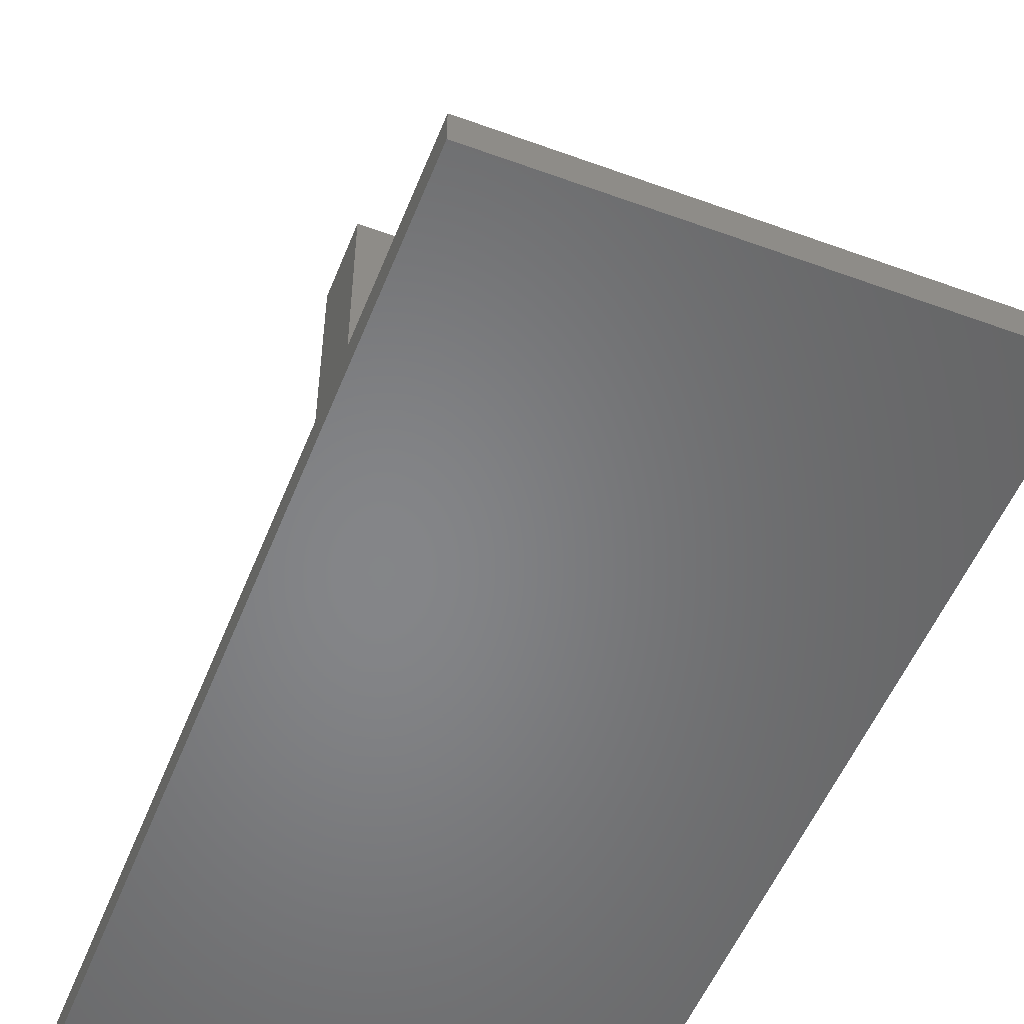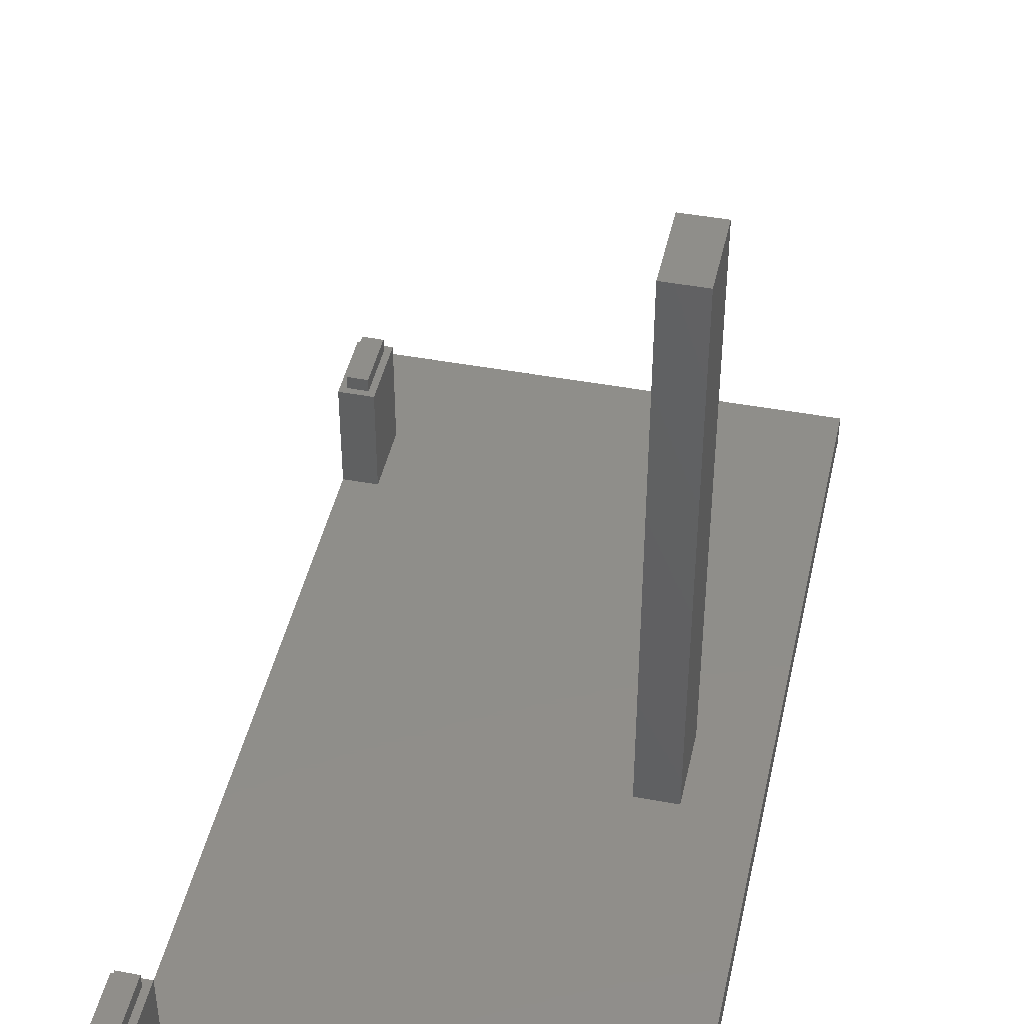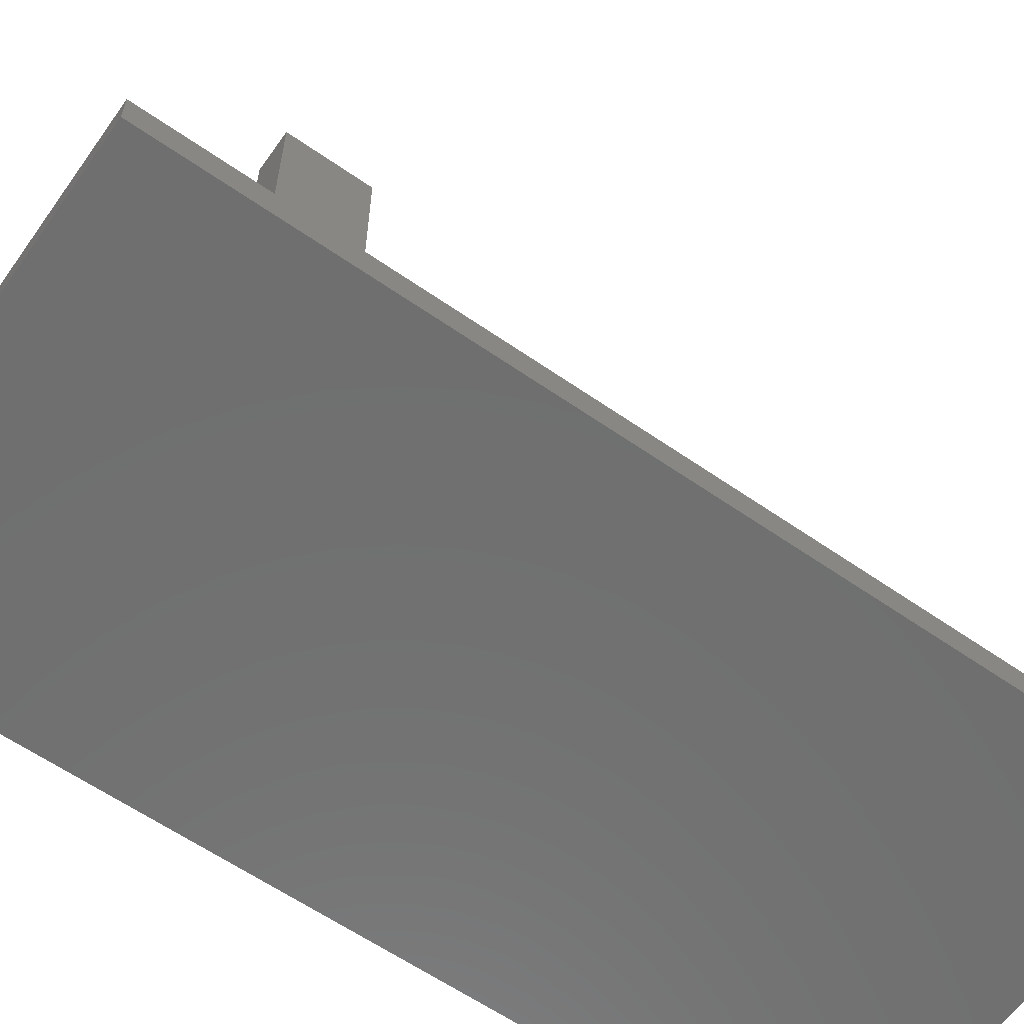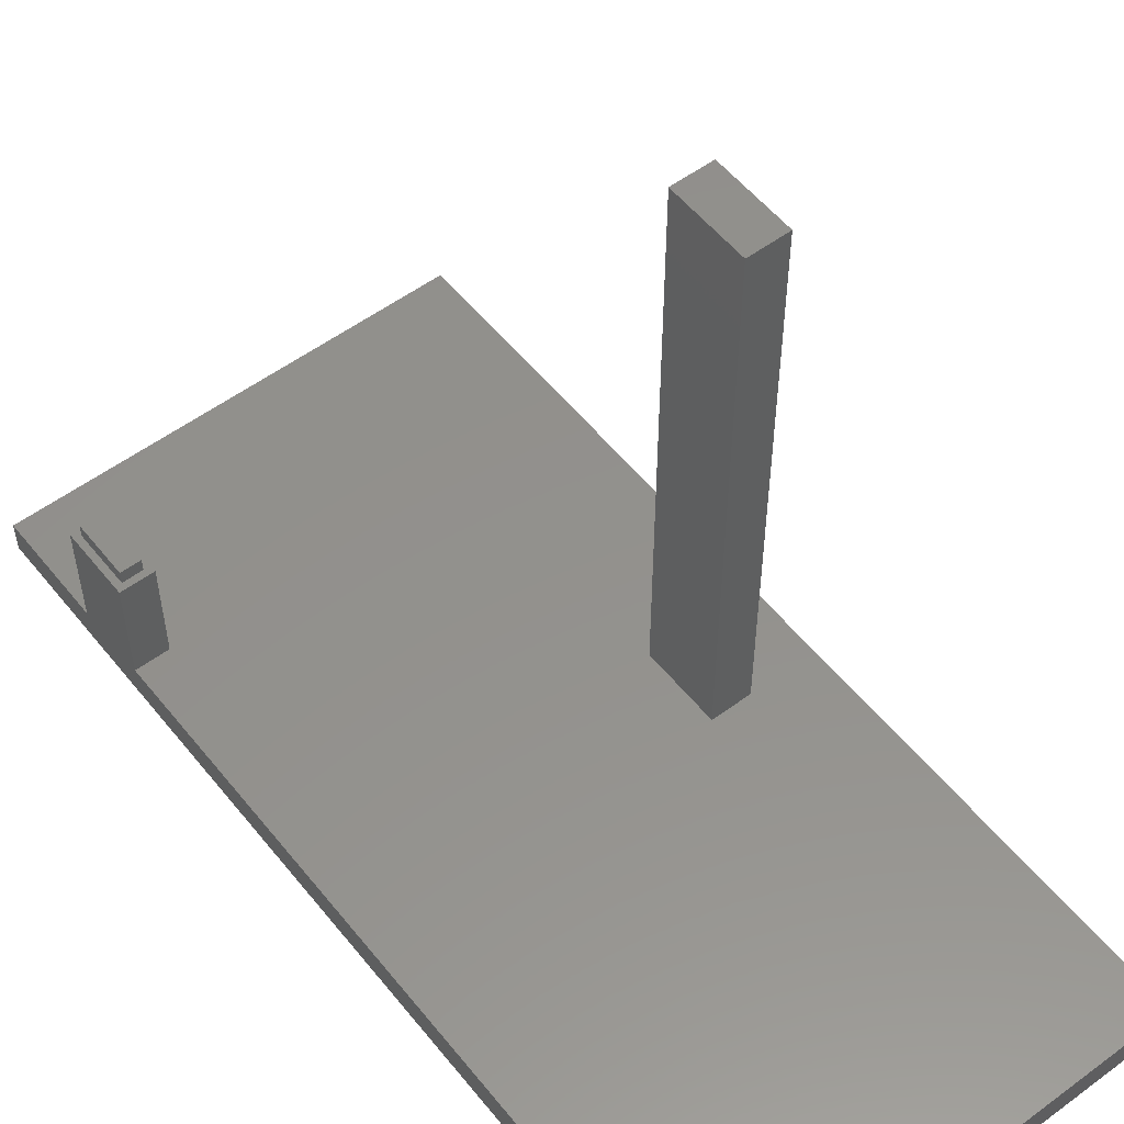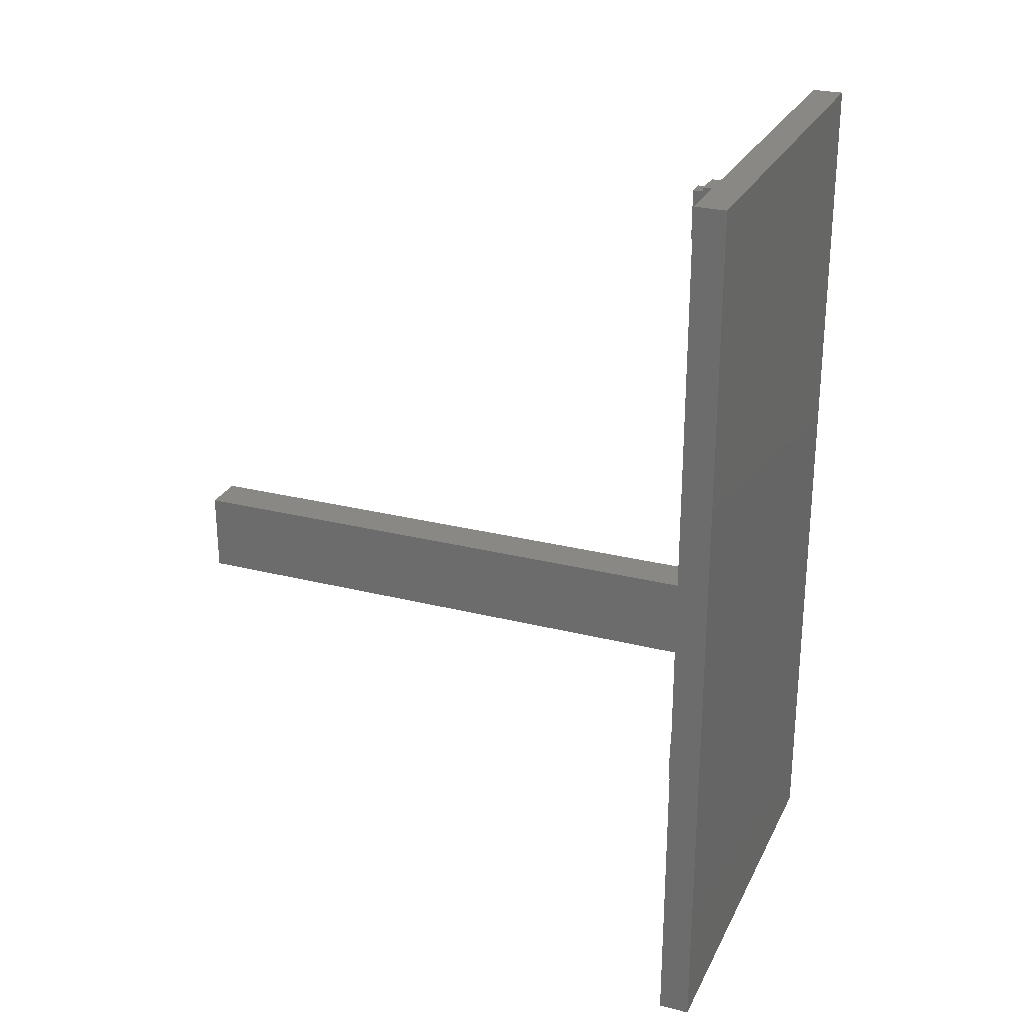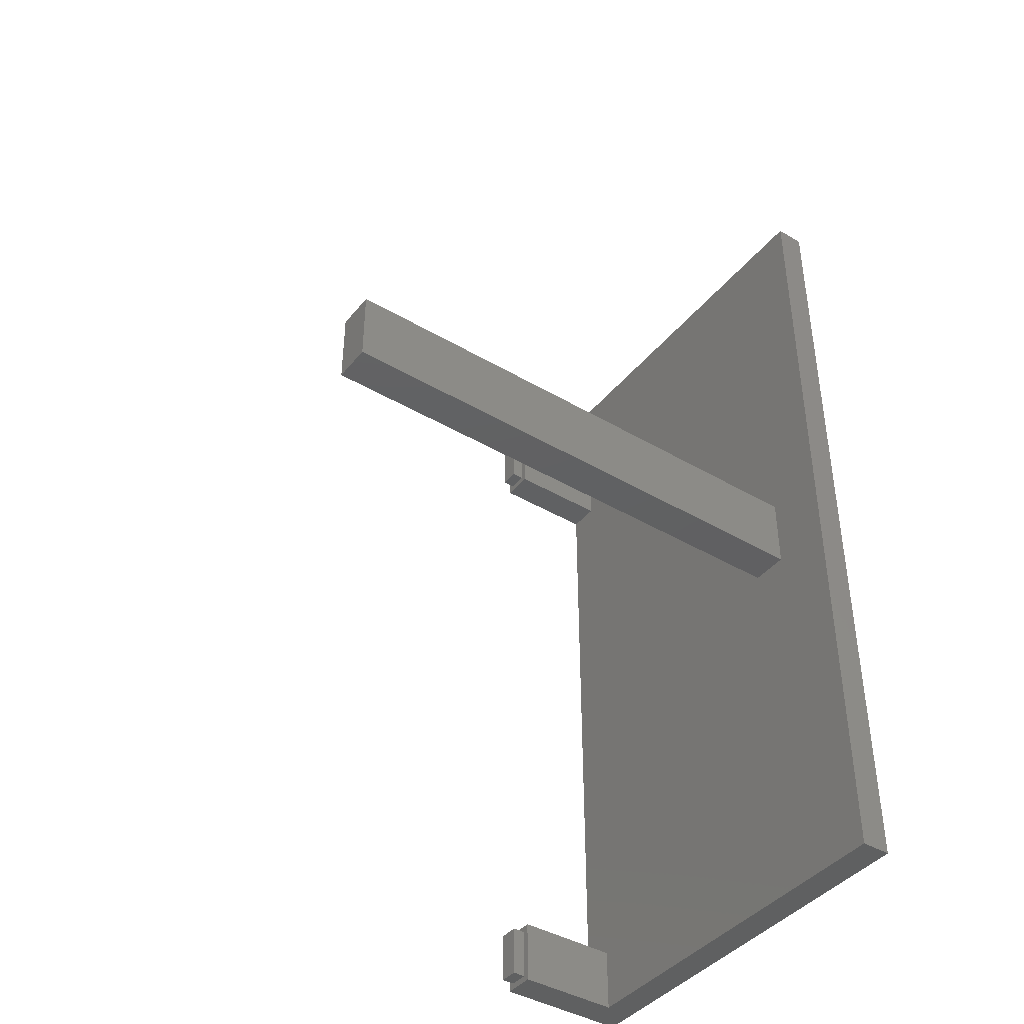
<metadata>
{"format":"stl","ext":"stl","renderer":"f3d","projection":"perspective","resolution":1024,"background":"white","views":[{"elev":-52.8,"azim":158.6,"up":"+Z"},{"elev":44.2,"azim":12.3,"up":"+Z"},{"elev":-61.2,"azim":-125.3,"up":"+Z"},{"elev":54.7,"azim":-38.0,"up":"+Z"},{"elev":26.4,"azim":111.7,"up":"+Y"},{"elev":-41.7,"azim":54.6,"up":"+Y"}]}
</metadata>
<code>
# stl→obj: 47 verts, 90 faces
v 23.9 20.16 4.677
v 23.9 10.16 21
v 23.9 10.16 4.677
v 23.9 20.16 21
v 74.9 71.19 4.677
v 68.9 71.19 88
v 68.9 71.19 4.677
v 74.9 71.19 88
v 84.9 146.4 -1.015e-06
v 84.9 10.16 4.677
v 84.9 10.16 1.015e-06
v 84.9 146.4 4.677
v 23.9 129.7 4.677
v 23.9 119.2 21
v 23.9 119.2 4.677
v 23.9 129.7 21
v 68.9 83 88
v 74.9 83 4.677
v 68.9 83 4.677
v 74.9 83 88
v 22.9 146.4 -1.015e-06
v 18.9 10.16 1.015e-06
v 18.9 146.4 -1.015e-06
v 18.9 20.16 21
v 18.9 20.16 4.677
v 18.9 146.4 4.677
v 18.9 119.2 4.677
v 18.9 119.2 21
v 18.9 10.16 21
v 18.9 129.7 21
v 18.9 129.7 4.677
v 22.9 11.16 23
v 19.9 19.16 23
v 19.9 11.16 23
v 22.9 19.16 23
v 19.9 11.16 21
v 22.9 11.16 21
v 22.9 19.16 21
v 19.9 19.16 21
v 22.9 120.2 23
v 19.9 128.7 23
v 19.9 120.2 23
v 22.9 128.7 23
v 19.9 120.2 21
v 22.9 120.2 21
v 22.9 128.7 21
v 19.9 128.7 21
f 1 2 3
f 2 1 4
f 5 6 7
f 6 5 8
f 9 10 11
f 10 9 12
f 13 14 15
f 14 13 16
f 17 18 19
f 18 17 20
f 21 22 23
f 22 21 11
f 11 21 9
f 24 1 25
f 1 24 4
f 23 9 21
f 9 23 26
f 9 26 12
f 14 27 15
f 27 14 28
f 18 8 5
f 8 18 20
f 10 22 11
f 22 10 3
f 22 3 29
f 29 3 2
f 30 13 31
f 13 30 16
f 10 1 3
f 1 10 15
f 15 10 13
f 13 10 7
f 7 10 5
f 5 10 18
f 13 26 31
f 26 13 12
f 12 13 19
f 19 13 7
f 12 19 18
f 12 18 10
f 25 15 27
f 15 25 1
f 6 19 7
f 19 6 17
f 24 25 29
f 30 31 28
f 22 25 23
f 25 22 29
f 23 25 27
f 23 27 31
f 31 27 28
f 23 31 26
f 32 33 34
f 33 32 35
f 8 17 6
f 17 8 20
f 29 36 24
f 36 29 2
f 36 2 37
f 37 2 38
f 24 39 4
f 39 24 36
f 4 39 38
f 4 38 2
f 38 32 37
f 32 38 35
f 32 36 37
f 36 32 34
f 34 39 36
f 39 34 33
f 39 35 38
f 35 39 33
f 40 41 42
f 41 40 43
f 28 44 30
f 44 28 14
f 44 14 45
f 45 14 46
f 30 47 16
f 47 30 44
f 16 47 46
f 16 46 14
f 46 40 45
f 40 46 43
f 40 44 45
f 44 40 42
f 42 47 44
f 47 42 41
f 41 46 47
f 46 41 43

</code>
